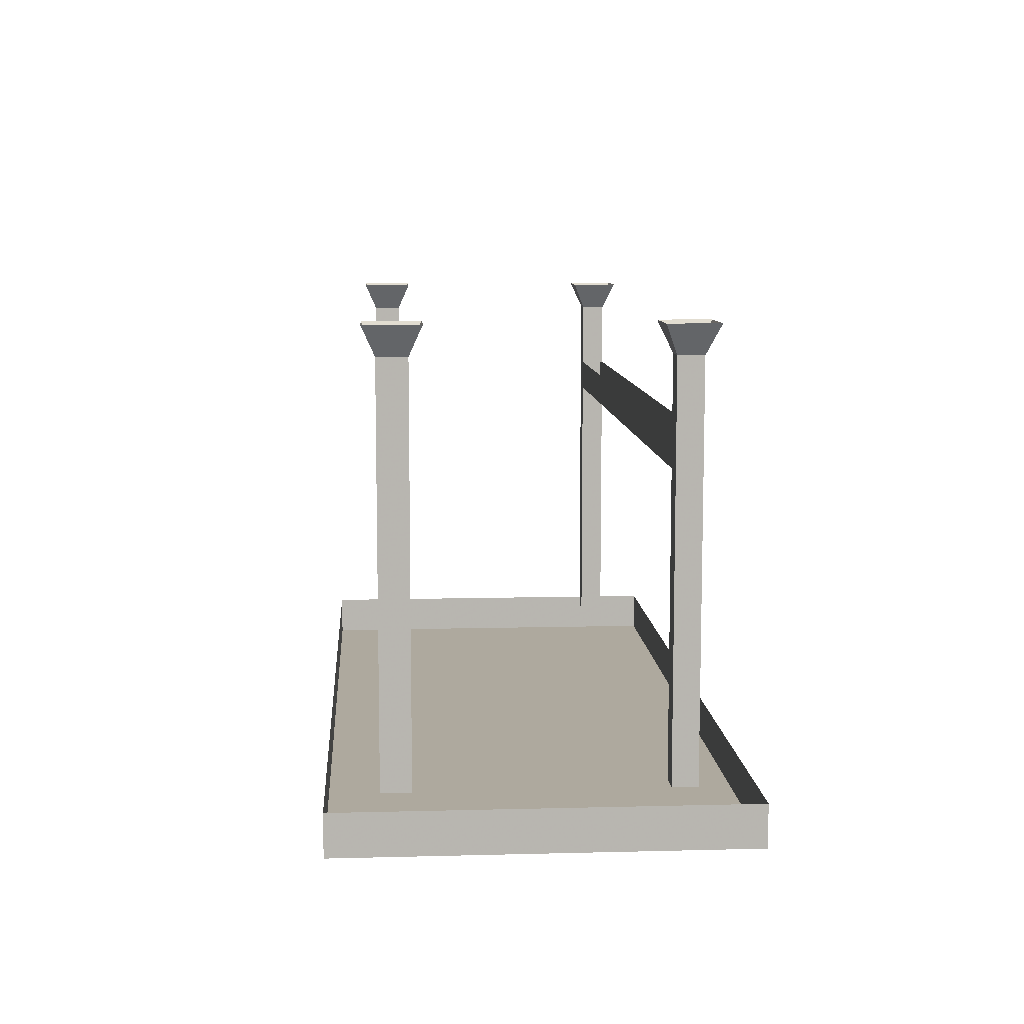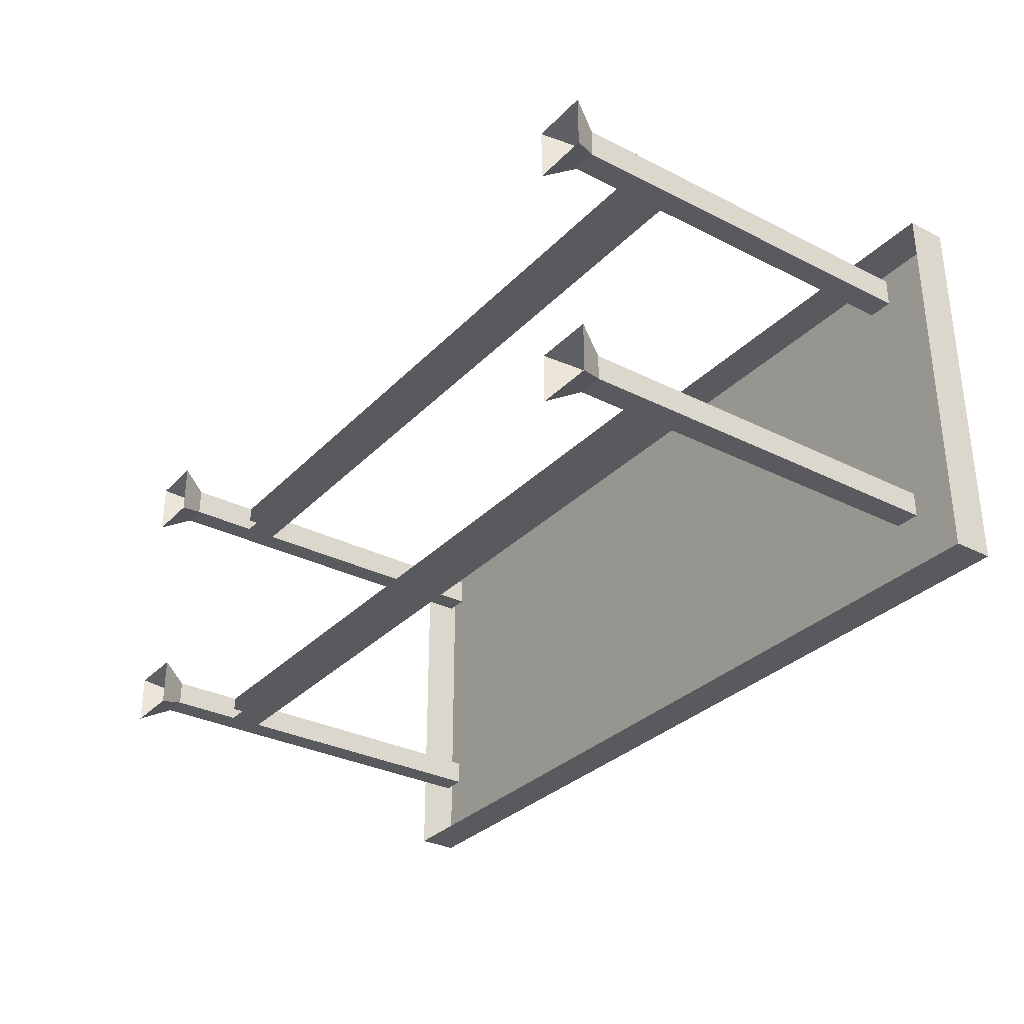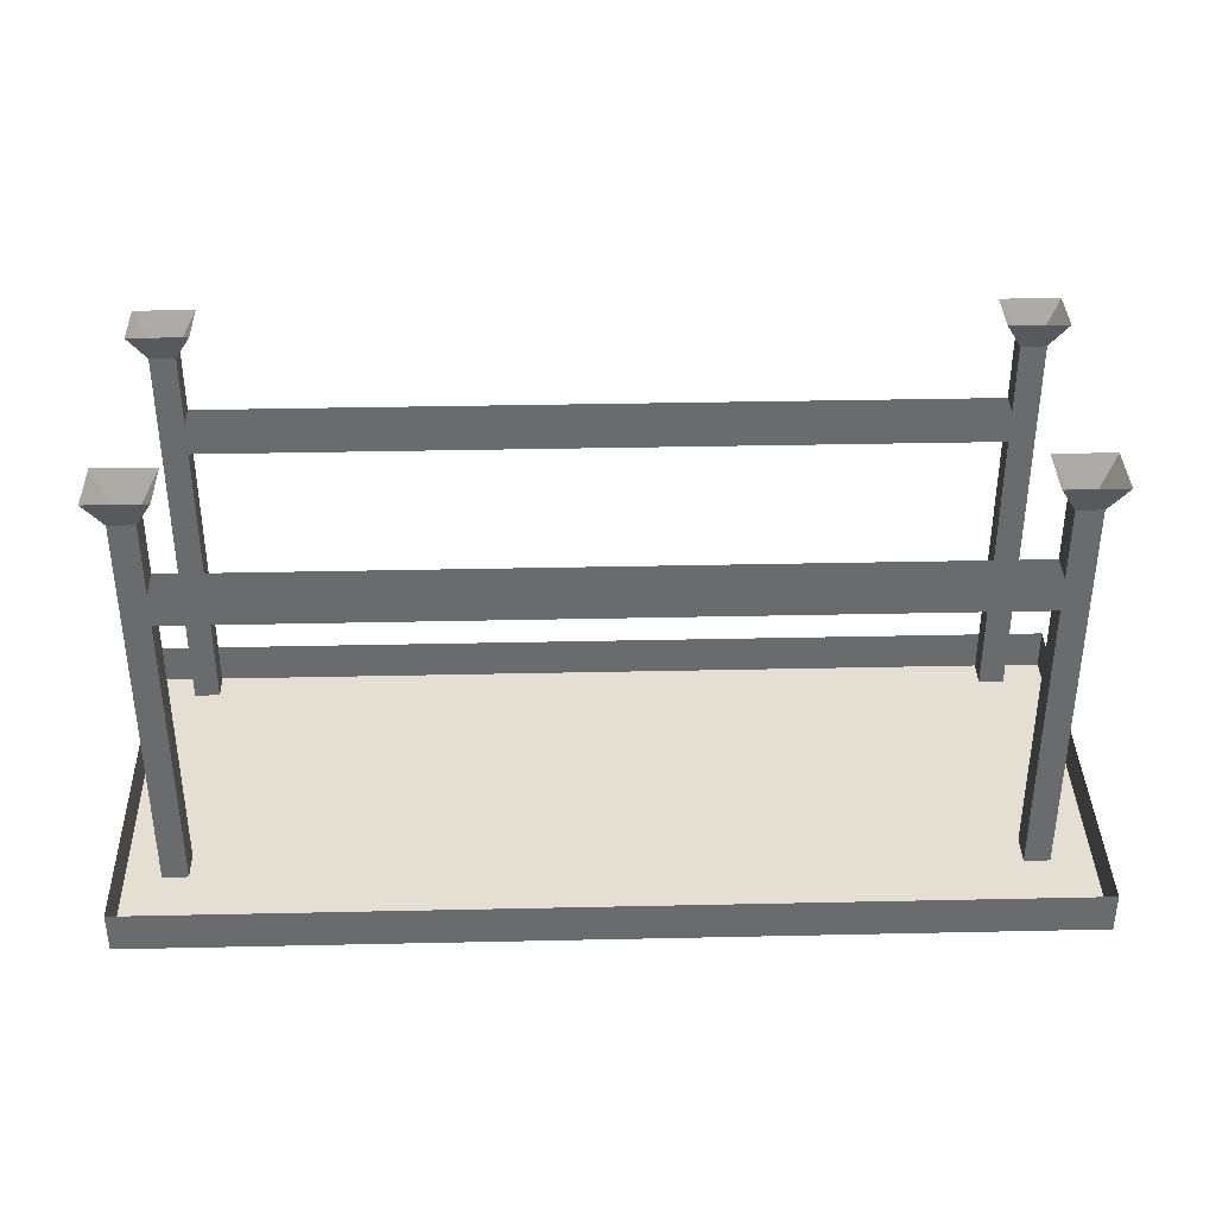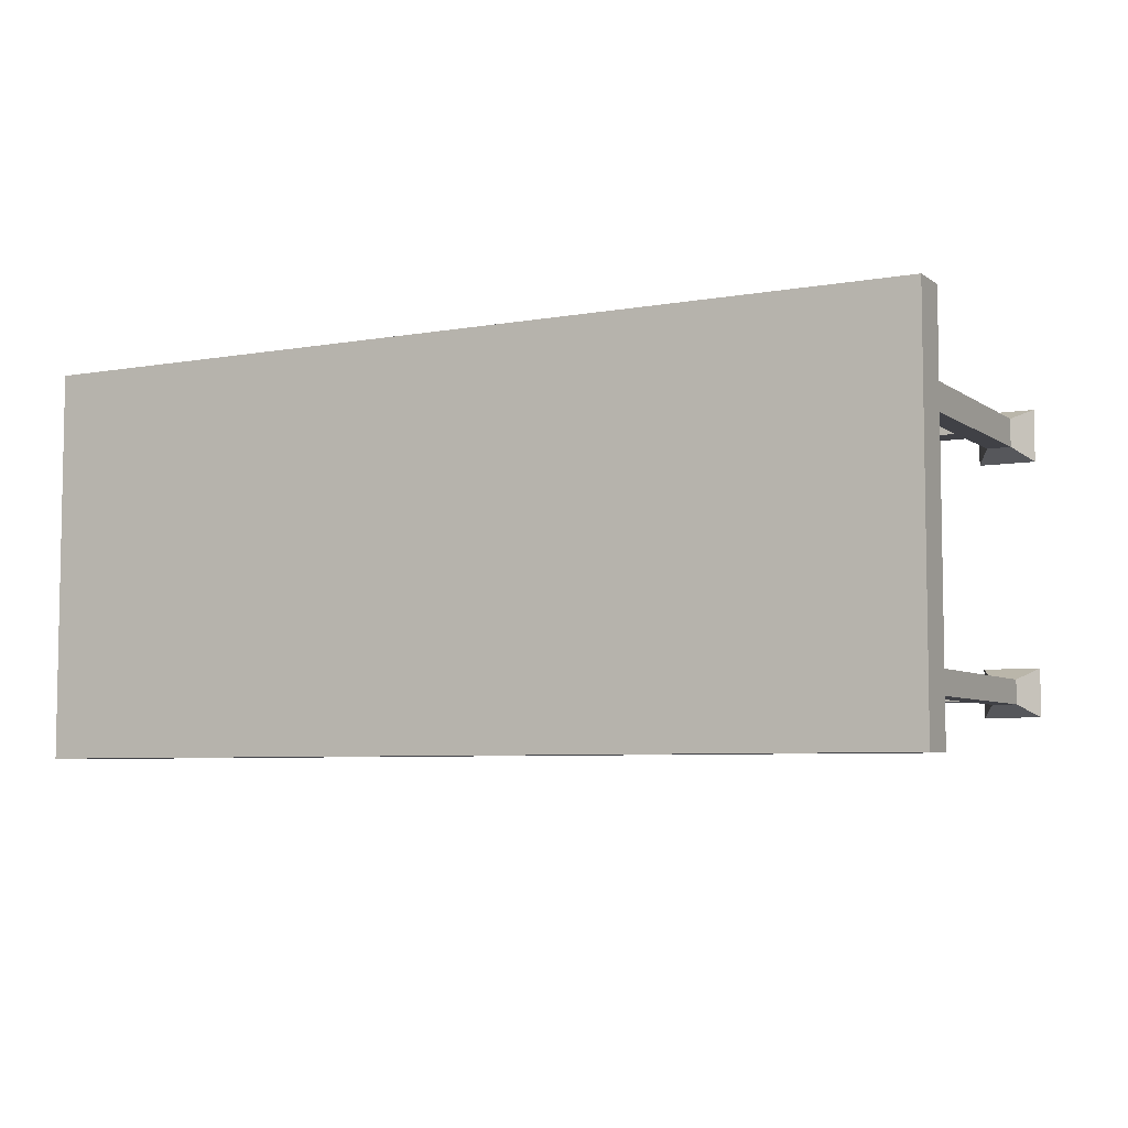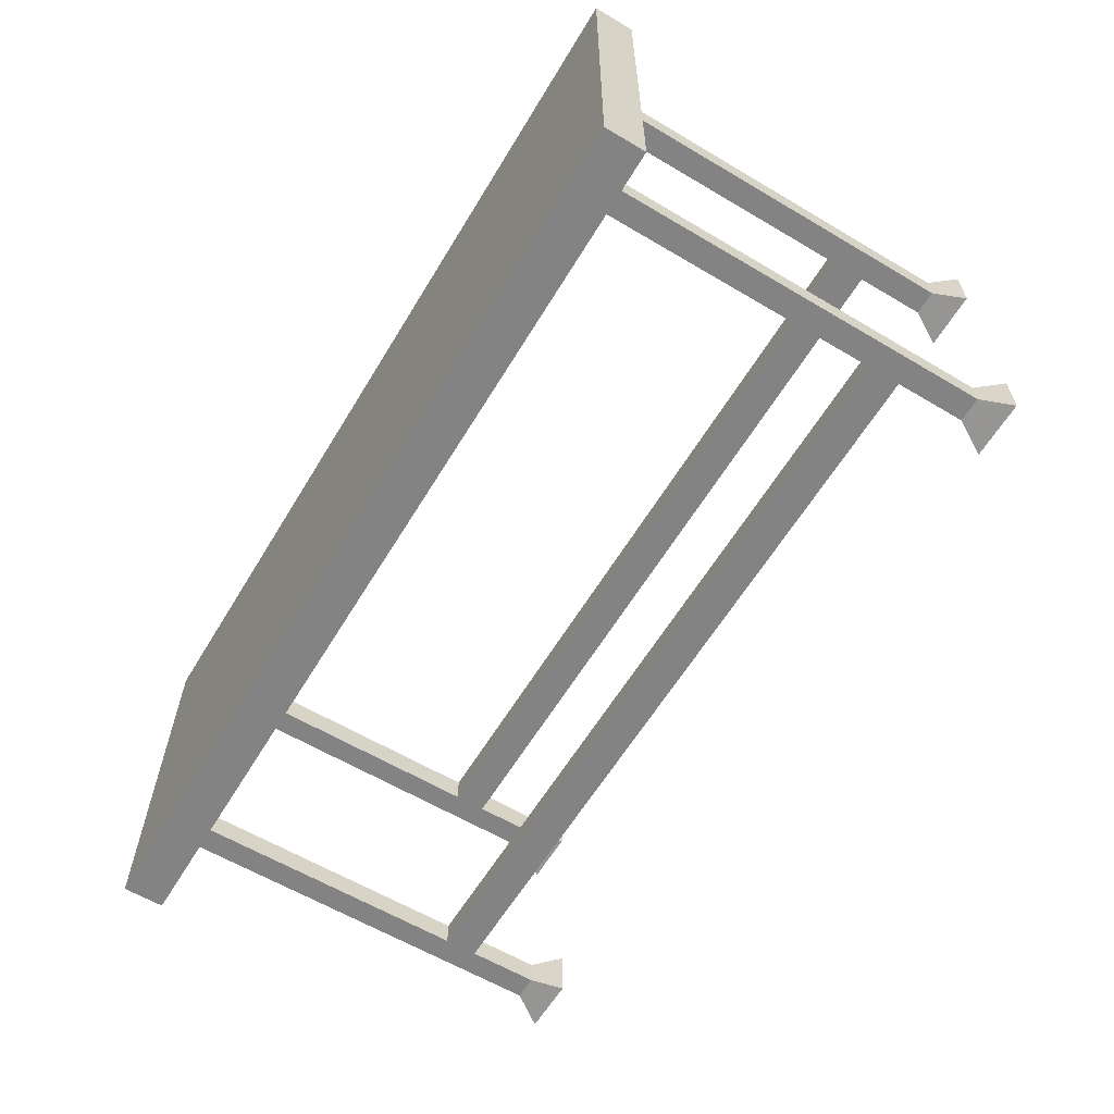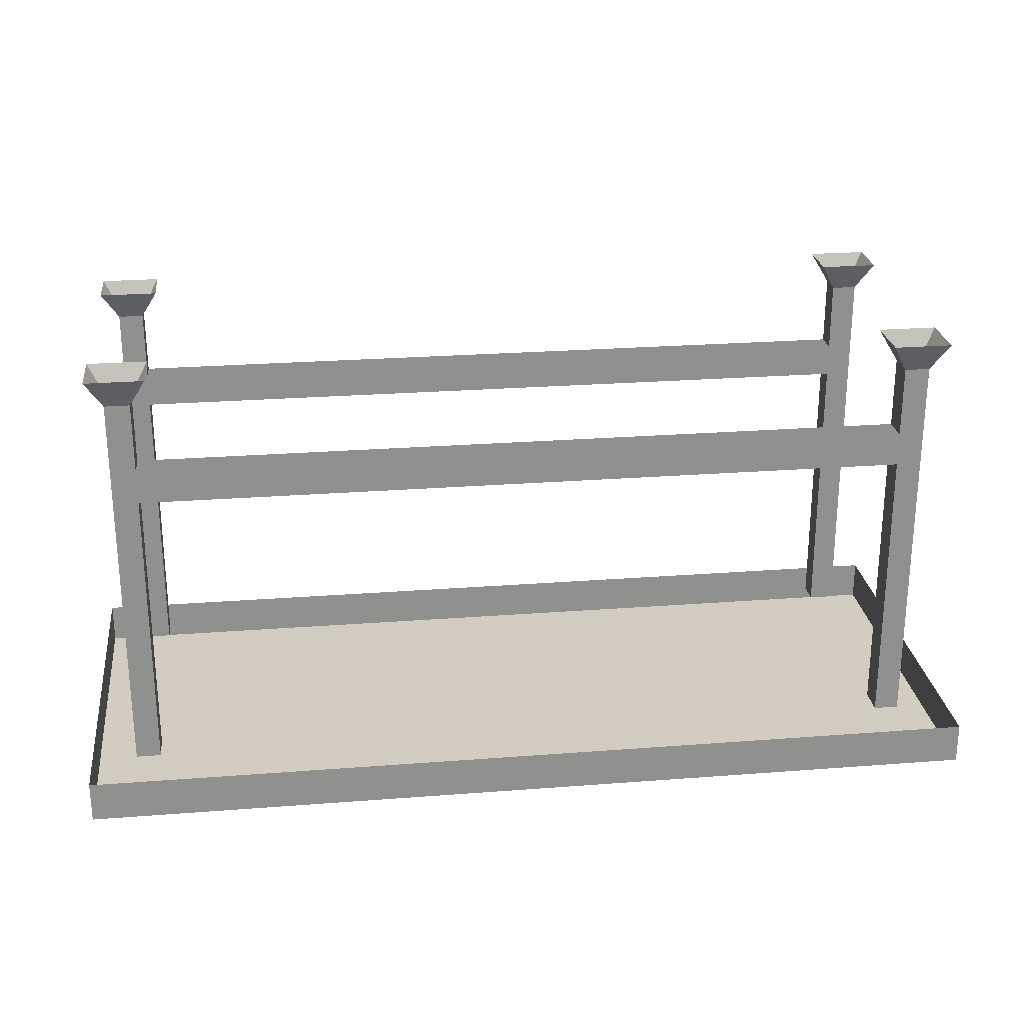
<metadata>
{"format":"obj","ext":"obj","renderer":"f3d","projection":"perspective","resolution":1024,"background":"white","views":[{"elev":9.1,"azim":86.1,"up":"+Y"},{"elev":-31.6,"azim":-125.6,"up":"+Z"},{"elev":36.9,"azim":-1.6,"up":"+Y"},{"elev":-6.0,"azim":28.3,"up":"+Z"},{"elev":-61.2,"azim":58.9,"up":"+Z"},{"elev":24.8,"azim":-7.2,"up":"+Y"}]}
</metadata>
<code>
v 0.7969 0 0.2969
v 0.7656 -0.05469 0.2734
v 0.7656 -0.05469 0.2188
v 0.7969 0 0.1953
v 0.7188 -0.05469 0.2188
v 0.6875 0 0.1953
v 0.7188 -0.05469 0.2734
v 0.6875 0 0.2969
v 0.7656 -0.1875 0.2734
v 0.7656 -0.1875 0.2188
v 0.7188 -0.1875 0.2188
v 0.7188 -0.1875 0.2734
v 0.7656 -0.25 0.2734
v 0.7656 -0.25 0.2188
v 0.7188 -0.25 0.2188
v -0.7344 -0.25 0.2188
v -0.7344 -0.1875 0.2188
v -0.7812 -0.25 0.2188
v -0.7812 -0.1875 0.2188
v -0.7812 -0.05469 0.2188
v -0.7344 -0.05469 0.2188
v -0.7344 -0.1875 0.2734
v -0.7344 -0.05469 0.2734
v -0.7812 -0.1875 0.2734
v -0.7344 -0.25 0.2734
v 0.7188 -0.25 0.2734
v 0.7656 -0.7969 0.2734
v 0.7656 -0.7969 0.2188
v 0.7188 -0.7969 0.2188
v 0.7188 -0.7969 0.2734
v -0.7344 -0.7969 0.2188
v -0.7812 -0.7969 0.2188
v -0.7812 -0.7969 0.2734
v -0.7812 -0.25 0.2734
v -0.7812 -0.05469 0.2734
v -0.8125 0 0.1953
v -0.7031 0 0.1953
v -0.7031 0 0.2969
v -0.8125 0 0.2969
v -0.7344 -0.7969 0.2734
v 0.8672 -0.875 0.3672
v -0.8672 -0.875 0.3672
v -0.8672 -0.875 -0.375
v 0.8672 -0.875 -0.375
v 0.8672 -0.7969 -0.375
v 0.8672 -0.7969 0.3672
v -0.8672 -0.7969 0.3672
v -0.8672 -0.7969 -0.375
v 0.7969 0 -0.2031
v 0.7656 -0.05469 -0.2266
v 0.7656 -0.05469 -0.2734
v 0.7969 0 -0.2969
v 0.7188 -0.05469 -0.2734
v 0.6875 0 -0.2969
v 0.7188 -0.05469 -0.2266
v 0.6875 0 -0.2031
v 0.7656 -0.1875 -0.2266
v 0.7656 -0.1875 -0.2734
v 0.7188 -0.1875 -0.2734
v 0.7188 -0.1875 -0.2266
v 0.7656 -0.25 -0.2266
v 0.7656 -0.25 -0.2734
v 0.7188 -0.25 -0.2734
v -0.7344 -0.25 -0.2734
v -0.7344 -0.1875 -0.2734
v -0.7812 -0.25 -0.2734
v -0.7812 -0.1875 -0.2734
v -0.7812 -0.05469 -0.2734
v -0.7344 -0.05469 -0.2734
v -0.7344 -0.1875 -0.2266
v -0.7344 -0.05469 -0.2266
v -0.7812 -0.1875 -0.2266
v -0.7344 -0.25 -0.2266
v 0.7188 -0.25 -0.2266
v 0.7656 -0.7969 -0.2266
v 0.7656 -0.7969 -0.2734
v 0.7188 -0.7969 -0.2734
v 0.7188 -0.7969 -0.2266
v -0.7344 -0.7969 -0.2734
v -0.7812 -0.7969 -0.2734
v -0.7812 -0.7969 -0.2266
v -0.7812 -0.25 -0.2266
v -0.7812 -0.05469 -0.2266
v -0.8125 0 -0.2969
v -0.7031 0 -0.2969
v -0.7031 0 -0.2031
v -0.8125 0 -0.2031
v -0.7344 -0.7969 -0.2266
f 1 2 3
f 1 3 4
f 4 3 5
f 4 5 6
f 6 5 7
f 6 7 8
f 8 7 2
f 8 2 1
f 3 2 9
f 3 9 10
f 3 10 5
f 5 10 11
f 5 11 7
f 7 11 12
f 7 12 2
f 2 12 9
f 9 12 13
f 9 13 14
f 9 14 10
f 10 14 15
f 10 15 11
f 11 15 16
f 11 16 17
f 17 16 18
f 17 18 19
f 17 19 20
f 17 20 21
f 17 21 22
f 22 21 23
f 22 23 24
f 22 24 25
f 22 25 26
f 22 26 12
f 12 26 13
f 15 26 25
f 15 25 16
f 18 34 19
f 19 34 24
f 19 24 35
f 19 35 20
f 20 35 36
f 20 36 37
f 20 37 21
f 21 37 38
f 21 38 23
f 23 38 39
f 23 39 35
f 23 35 24
f 35 39 36
f 24 34 25
f 49 50 51
f 49 51 52
f 52 51 53
f 52 53 54
f 54 53 55
f 54 55 56
f 56 55 50
f 56 50 49
f 51 50 57
f 51 57 58
f 51 58 53
f 53 58 59
f 53 59 55
f 55 59 60
f 55 60 50
f 50 60 57
f 57 60 61
f 57 61 62
f 57 62 58
f 58 62 63
f 58 63 59
f 59 63 64
f 59 64 65
f 65 64 66
f 65 66 67
f 65 67 68
f 65 68 69
f 65 69 70
f 70 69 71
f 70 71 72
f 70 72 73
f 70 73 74
f 70 74 60
f 60 74 61
f 63 74 73
f 63 73 64
f 66 82 67
f 67 82 72
f 67 72 83
f 67 83 68
f 68 83 84
f 68 84 85
f 68 85 69
f 69 85 86
f 69 86 71
f 71 86 87
f 71 87 83
f 71 83 72
f 83 87 84
f 72 82 73
f 13 26 27
f 13 27 28
f 13 28 14
f 14 28 29
f 14 29 15
f 15 29 30
f 15 30 26
f 16 25 31
f 16 31 32
f 16 32 18
f 18 32 33
f 18 33 34
f 26 30 27
f 25 34 40
f 25 40 31
f 34 33 40
f 61 74 75
f 61 75 76
f 61 76 62
f 62 76 77
f 62 77 63
f 63 77 78
f 63 78 74
f 64 73 79
f 64 79 80
f 64 80 66
f 66 80 81
f 66 81 82
f 74 78 75
f 73 82 88
f 73 88 79
f 82 81 88
f 41 42 43
f 41 43 44
f 41 44 45
f 41 45 46
f 41 46 42
f 42 46 47
f 42 47 43
f 43 47 48
f 43 48 44
f 44 48 45

</code>
